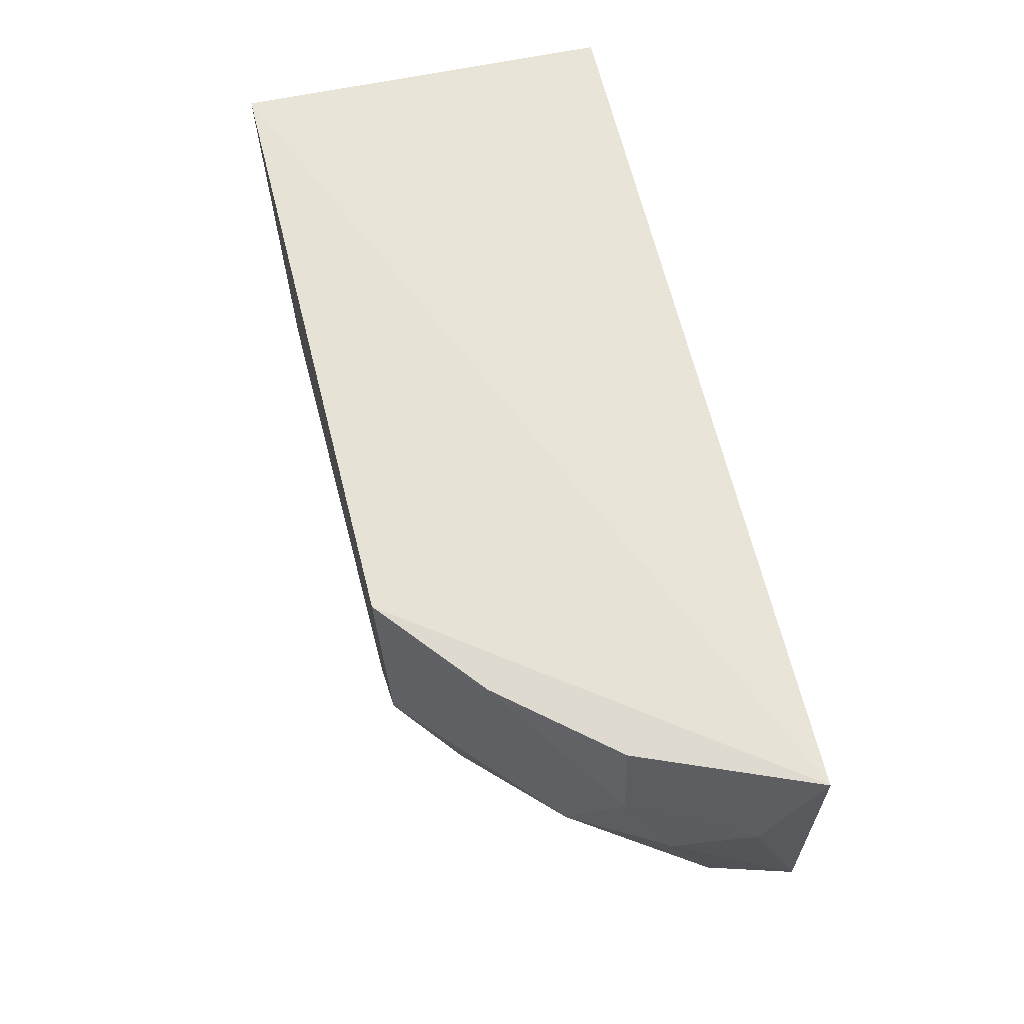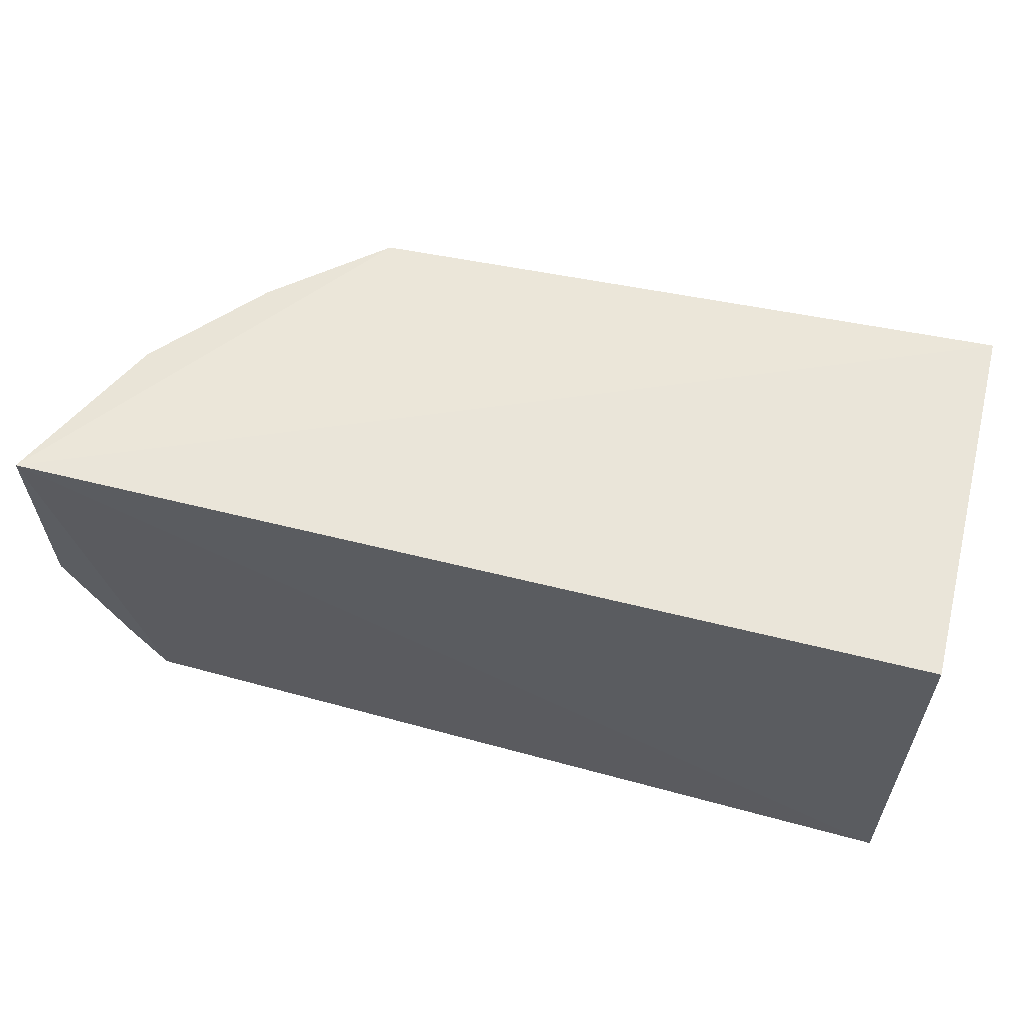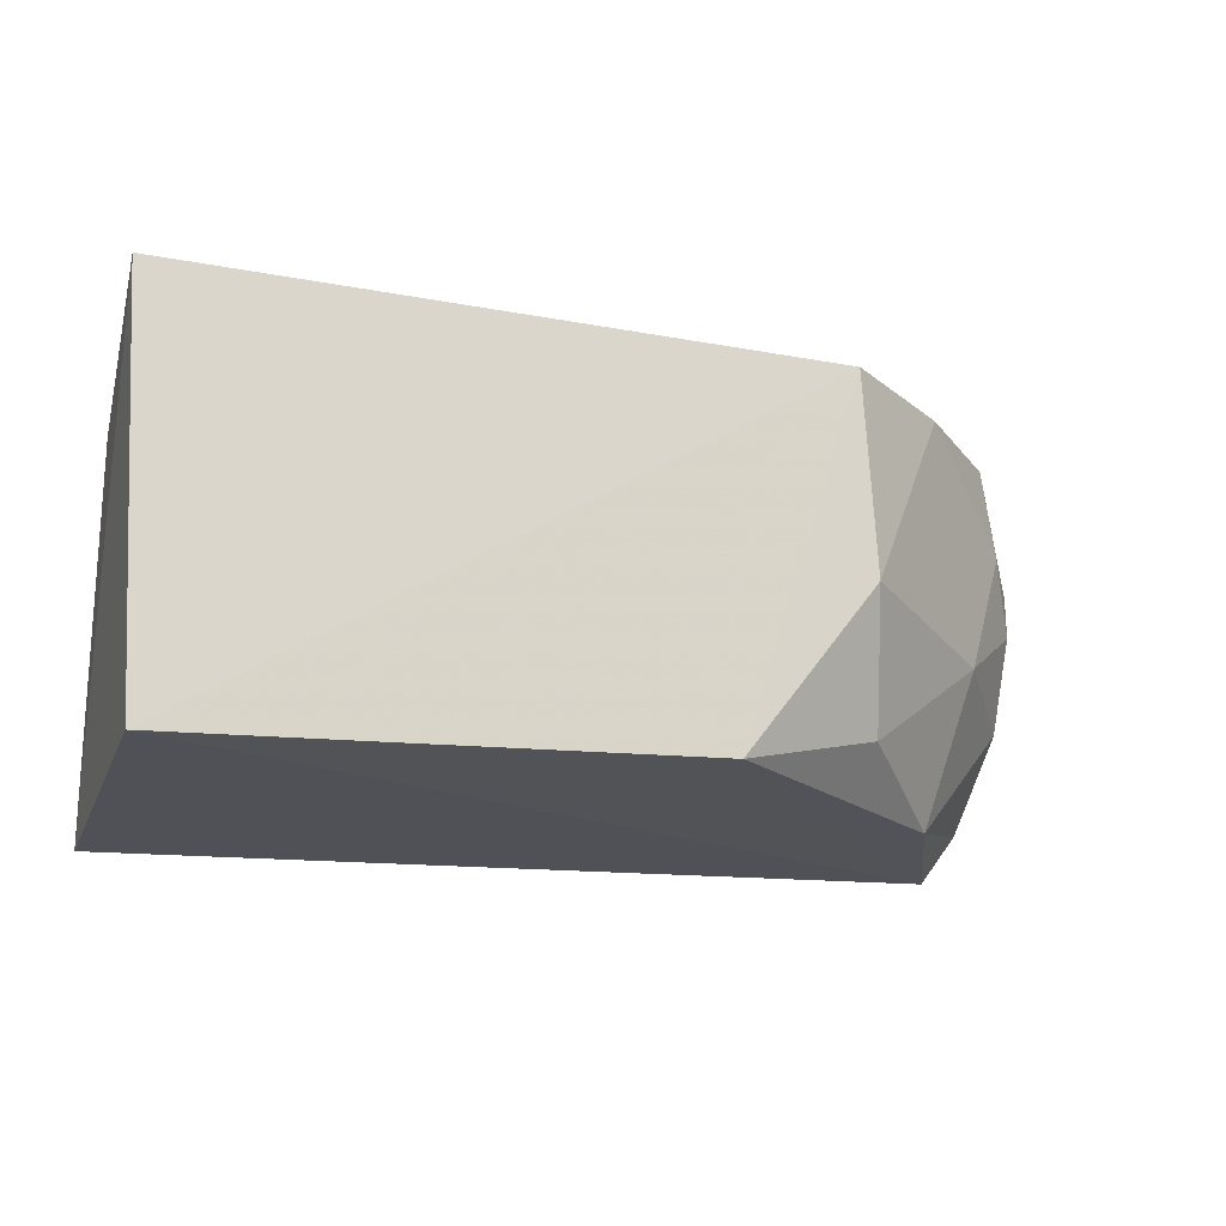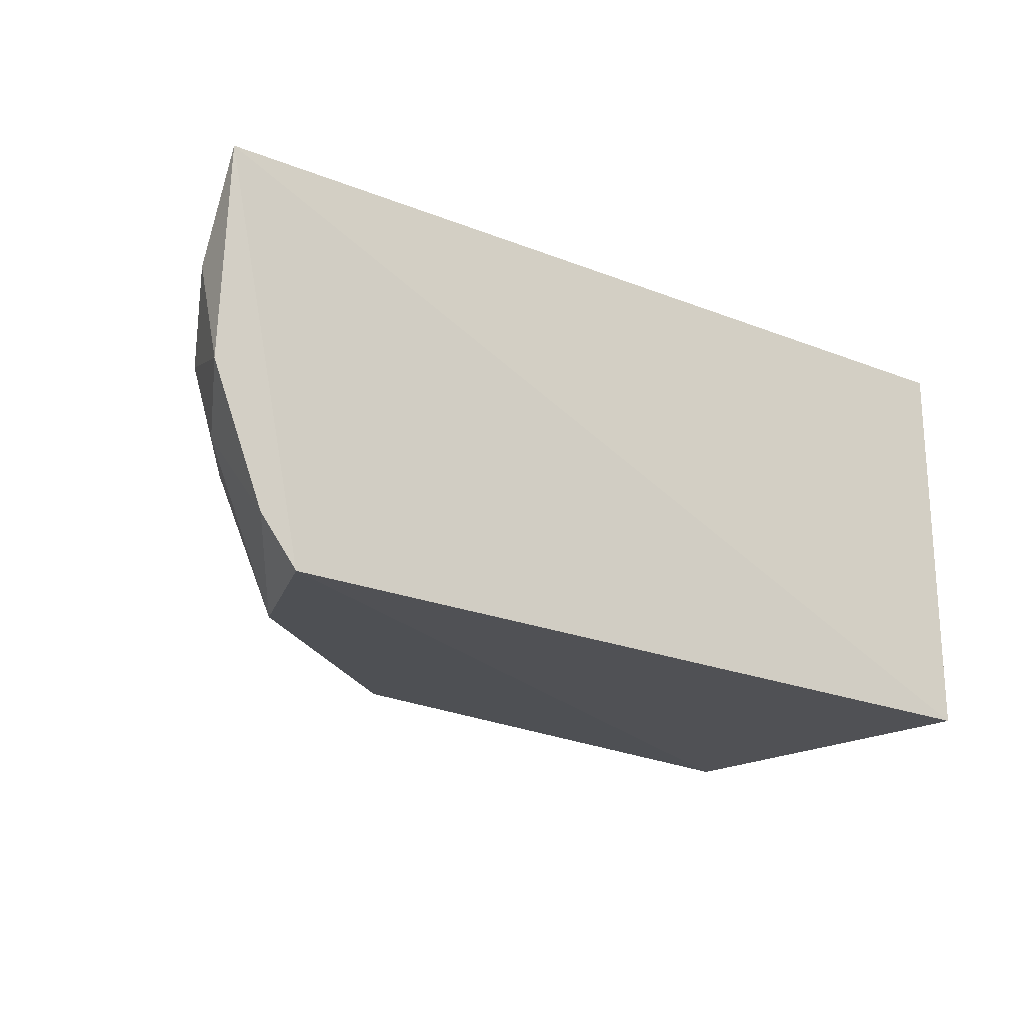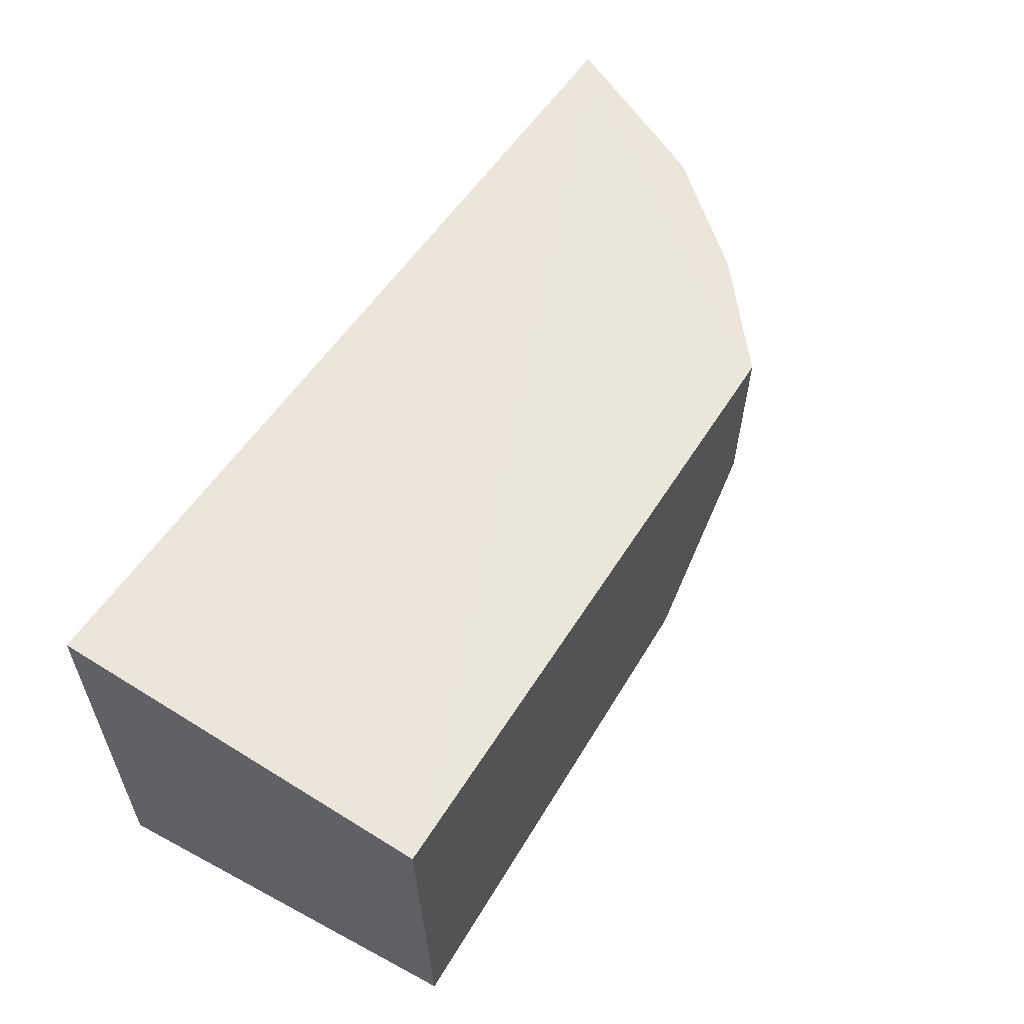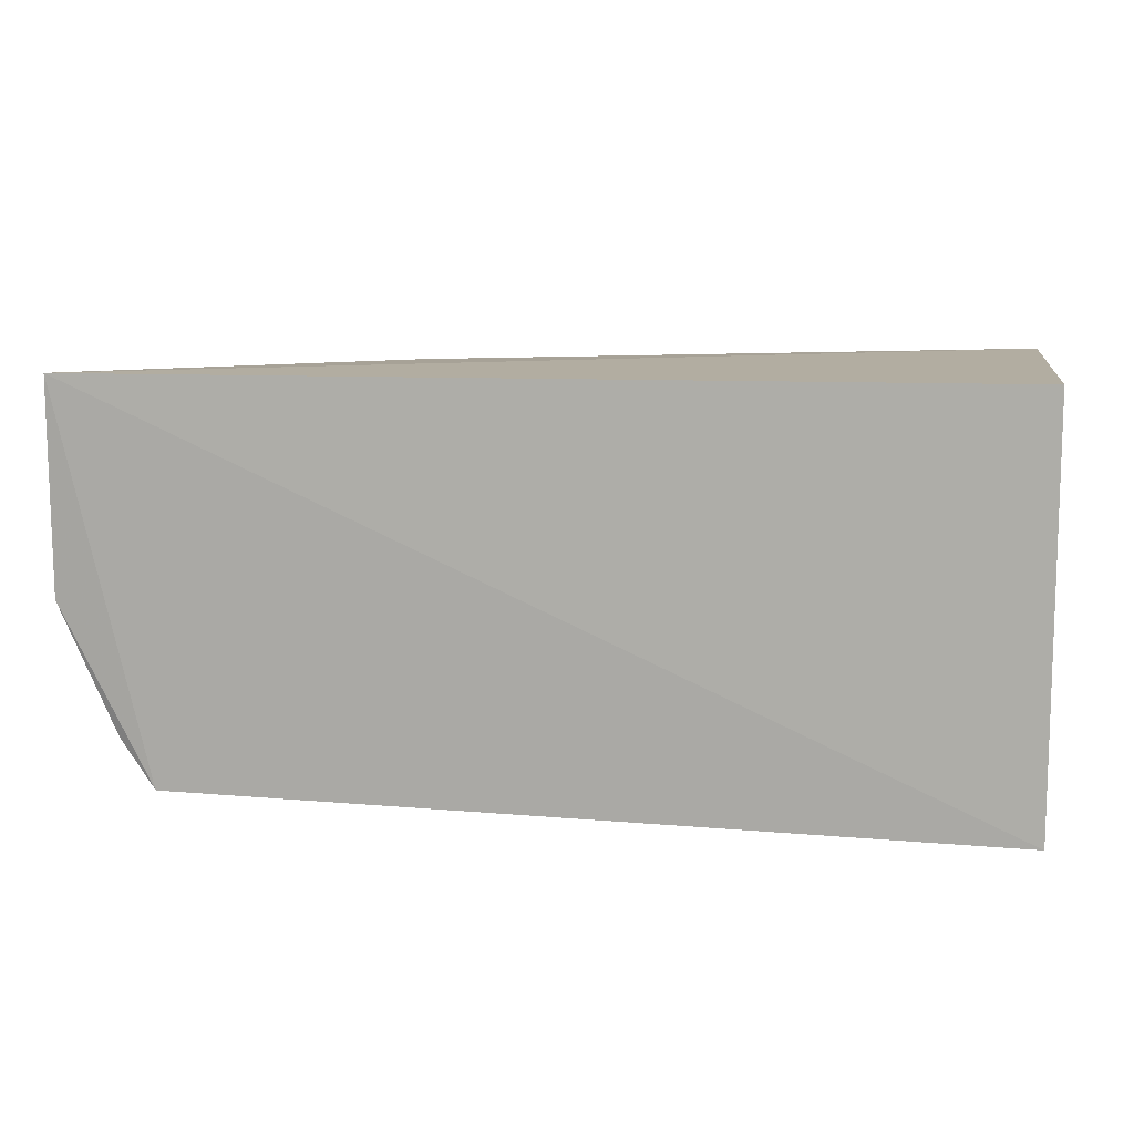
<metadata>
{"format":"obj","ext":"obj","renderer":"f3d","projection":"perspective","resolution":1024,"background":"white","views":[{"elev":59.6,"azim":-102.6,"up":"+Z"},{"elev":58.4,"azim":14.5,"up":"+Z"},{"elev":-19.3,"azim":165.2,"up":"+Z"},{"elev":-20.8,"azim":-35.9,"up":"+Z"},{"elev":57.2,"azim":122.9,"up":"+Z"},{"elev":10.5,"azim":9.0,"up":"+Z"}]}
</metadata>
<code>
v -0.6924 0.4642 0.1332
v -0.7937 0.1115 -0.3636
v -0.8401 0.1174 -0.2993
v 0.2858 0.09524 0.1588
v 0.2558 0.5909 -0.3679
v 0.2858 0.09524 -0.3809
v 0.2858 0.6032 0.1588
v -0.9106 0.09948 0.1543
v -0.4021 0.57 -0.3457
v -0.5506 0.5812 0.1354
v -0.7658 0.3771 -0.1529
v -0.5692 0.5714 -0.1249
v -0.7135 0.3211 -0.3506
v -0.8658 0.2629 -0.06789
v -0.9138 0.111 -0.1259
v -0.5924 0.4857 -0.2884
v -0.8147 0.3201 0.1371
v -0.8655 0.2054 -0.1829
v -0.9078 0.1724 0.02156
v -0.8304 0.3209 0.0168
f 14 19 20
f 2 5 6
f 4 6 7
f 6 5 7
f 2 6 8
f 6 4 8
f 4 7 8
f 5 2 9
f 7 5 10
f 8 7 10
f 5 9 10
f 1 10 12
f 10 9 12
f 11 1 12
f 2 3 13
f 9 2 13
f 3 2 15
f 2 8 15
f 12 9 16
f 11 12 16
f 13 11 16
f 9 13 16
f 10 1 17
f 8 10 17
f 11 13 18
f 13 3 18
f 14 11 18
f 3 15 18
f 15 14 18
f 15 8 19
f 14 15 19
f 8 17 19
f 19 17 20
f 1 11 20
f 11 14 20
f 17 1 20

</code>
